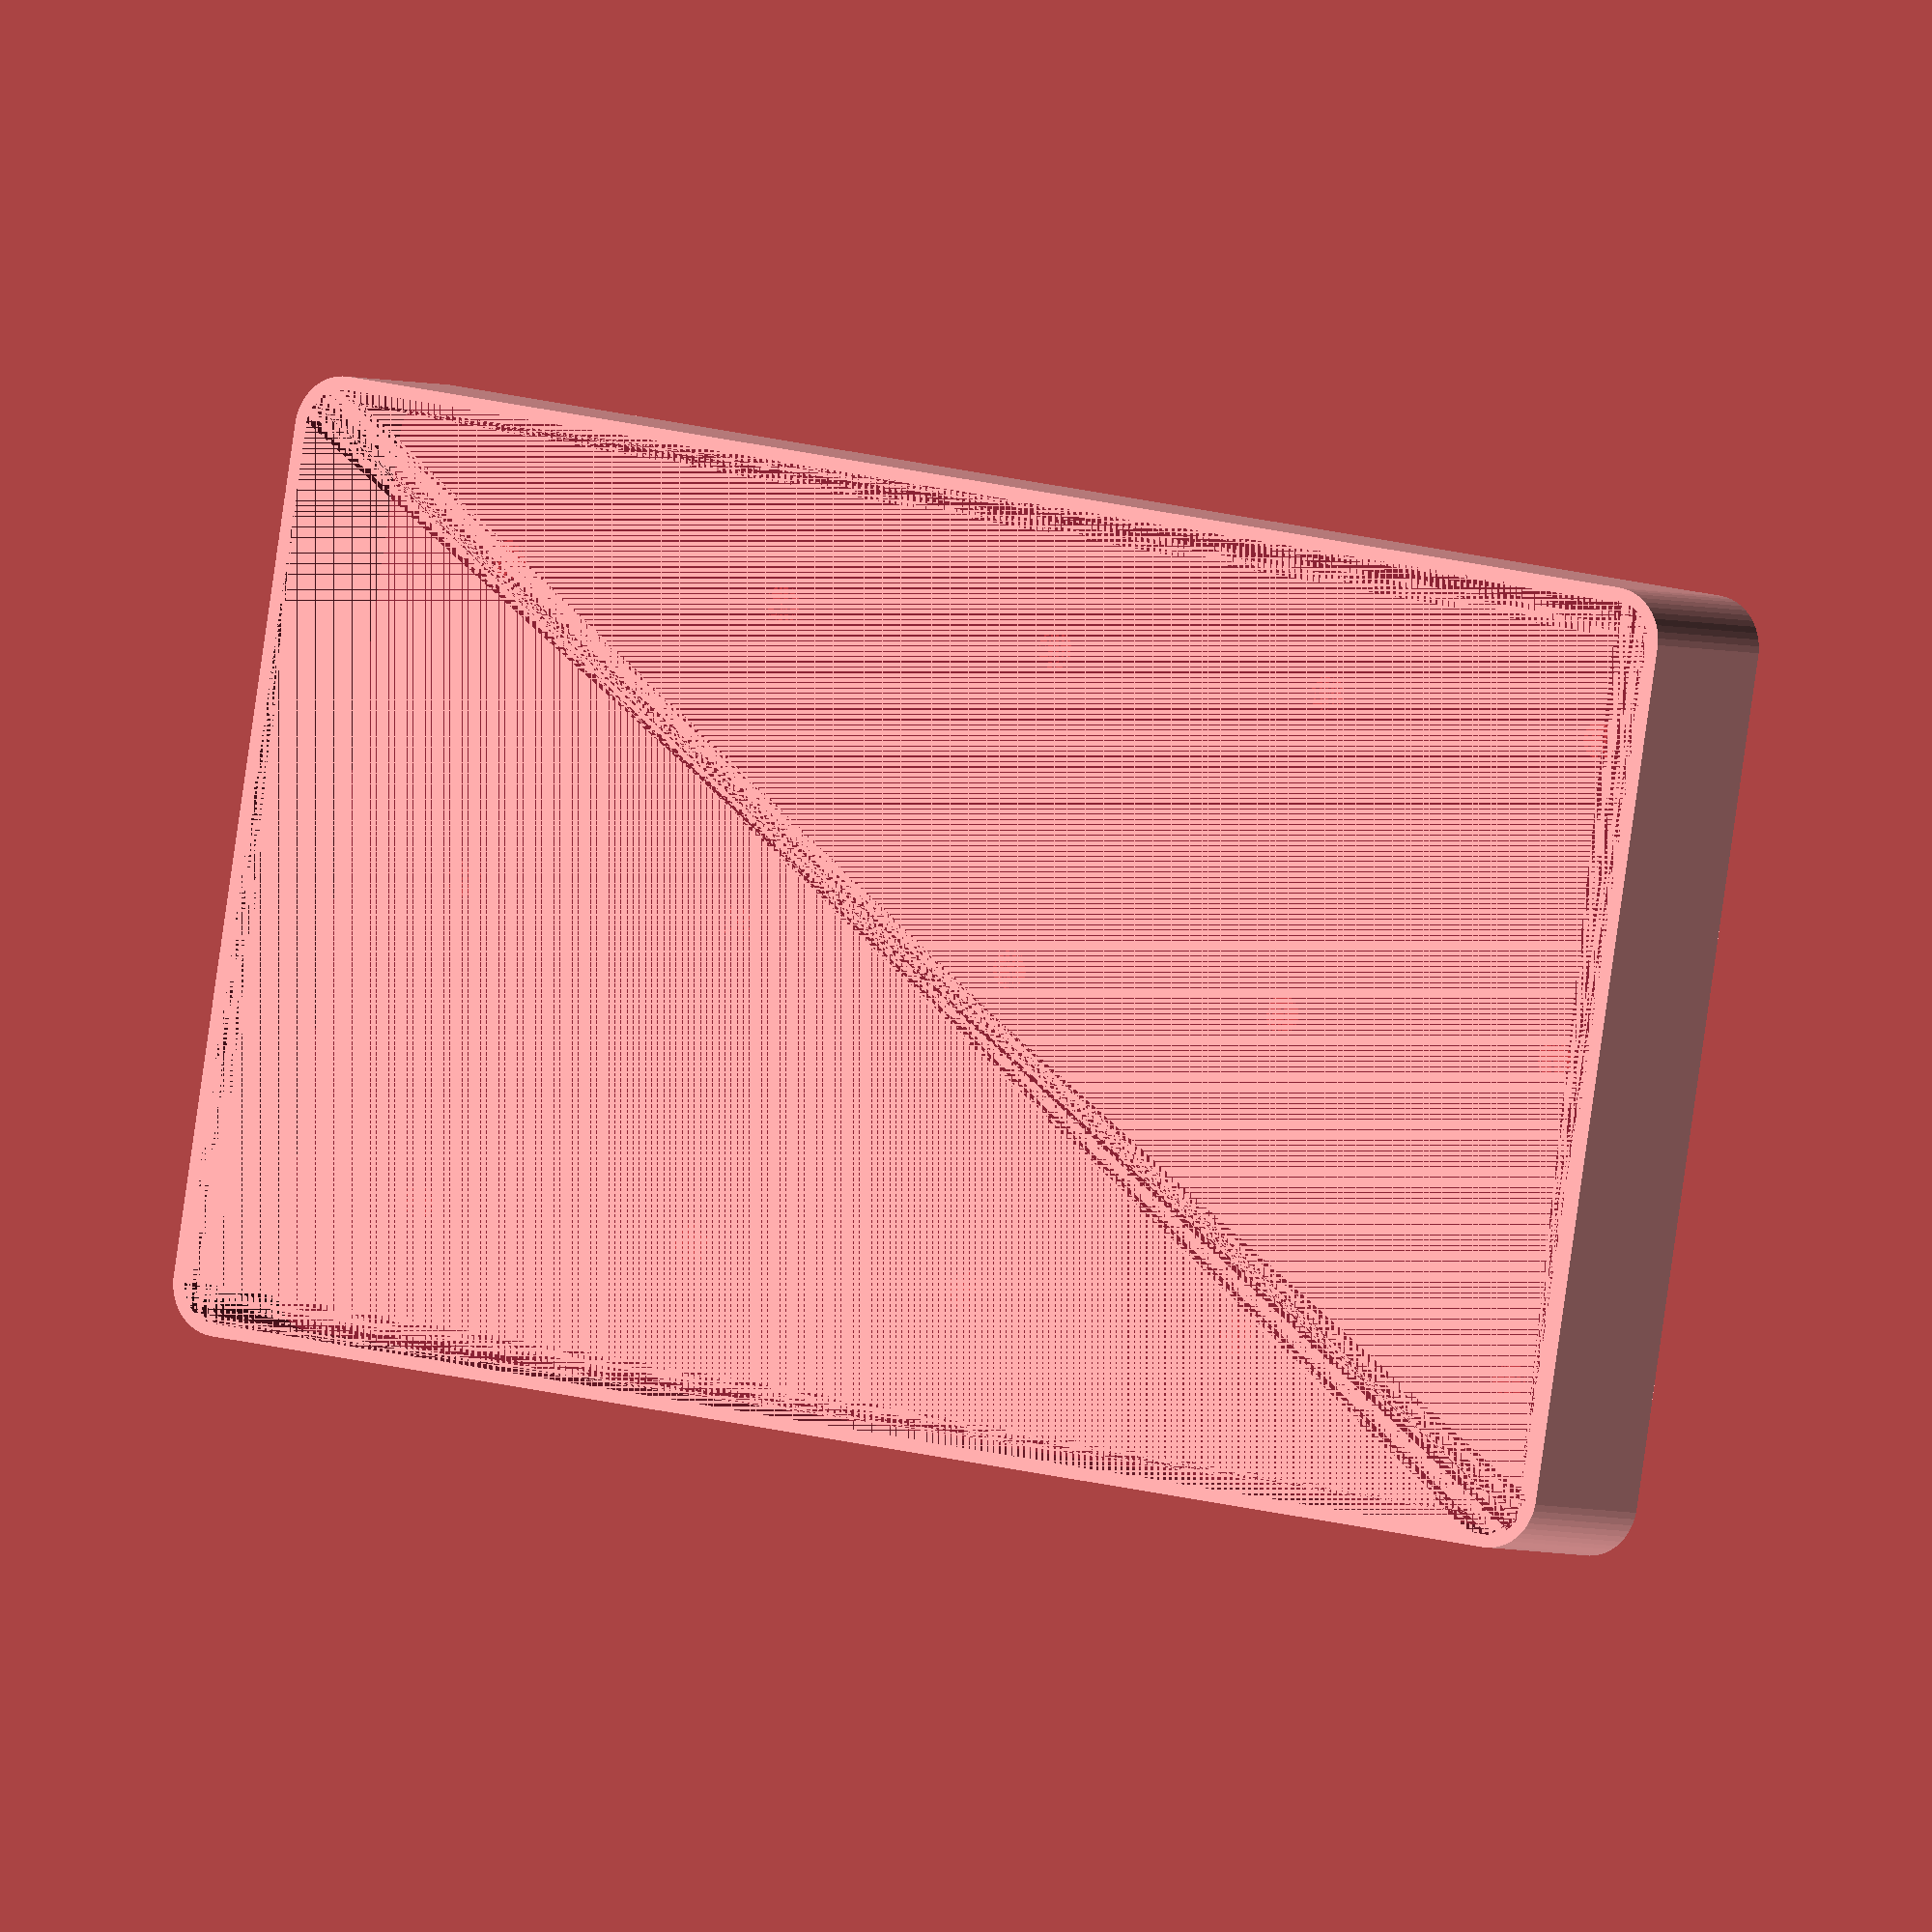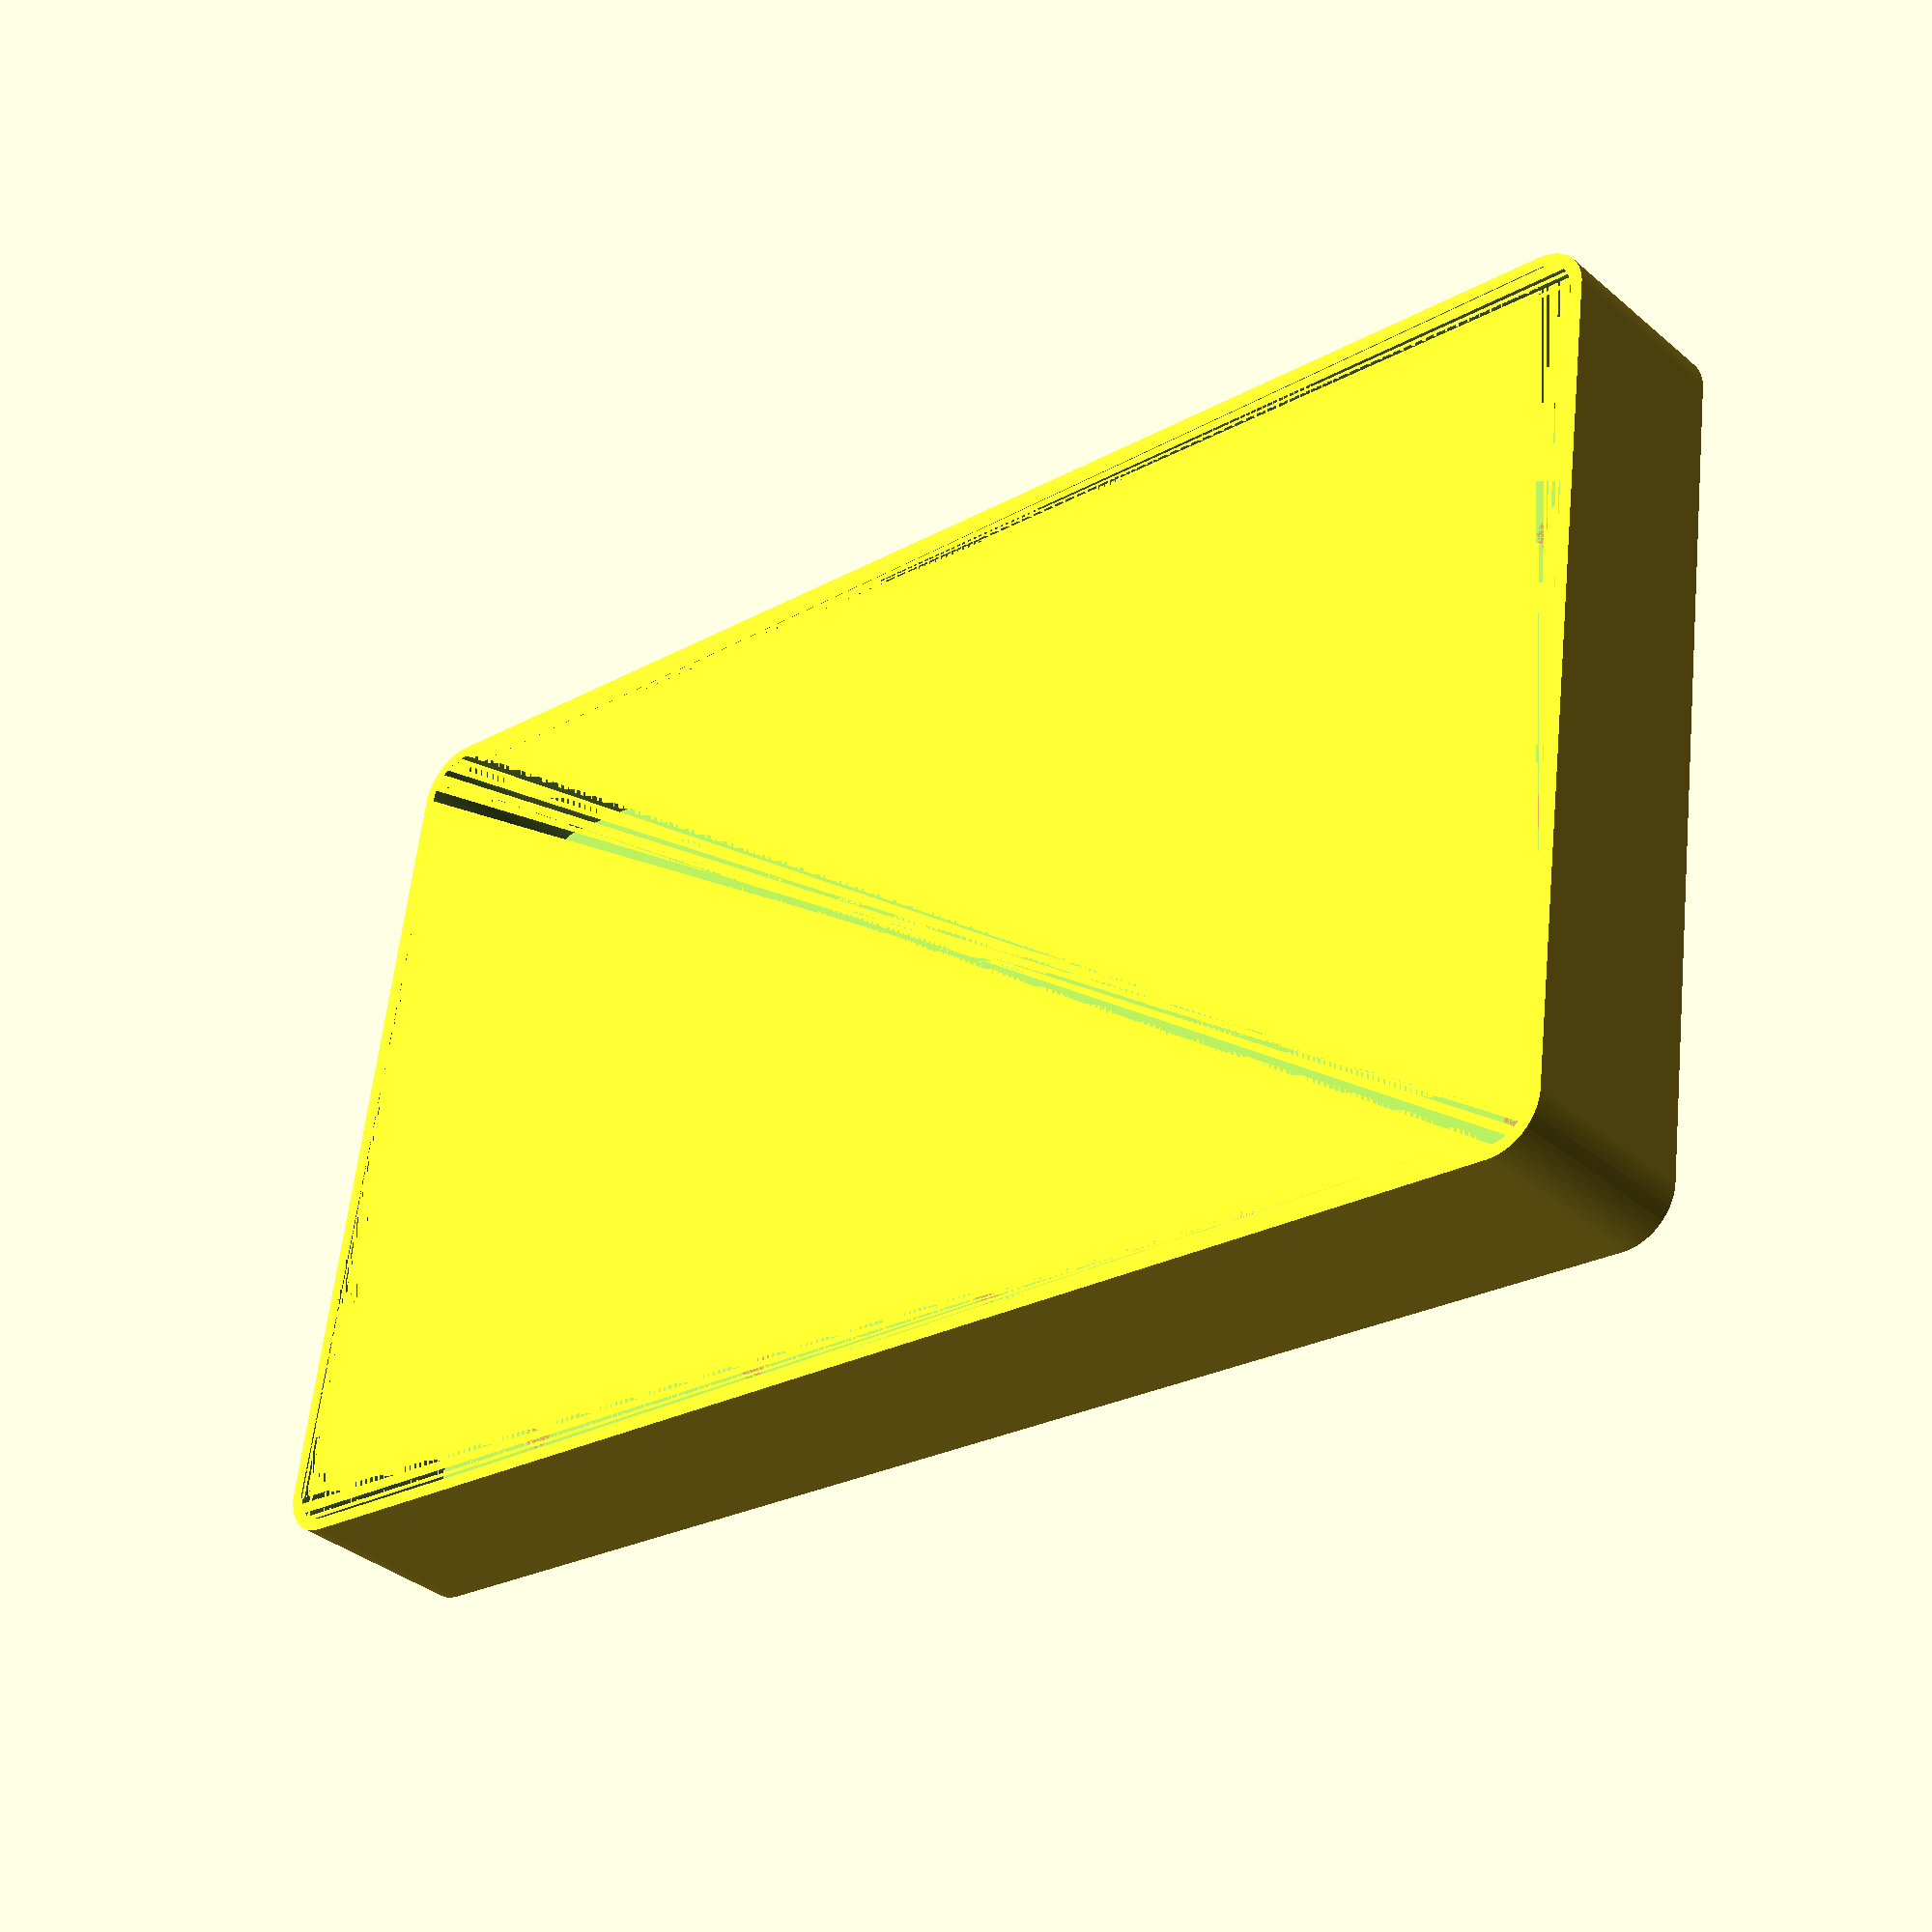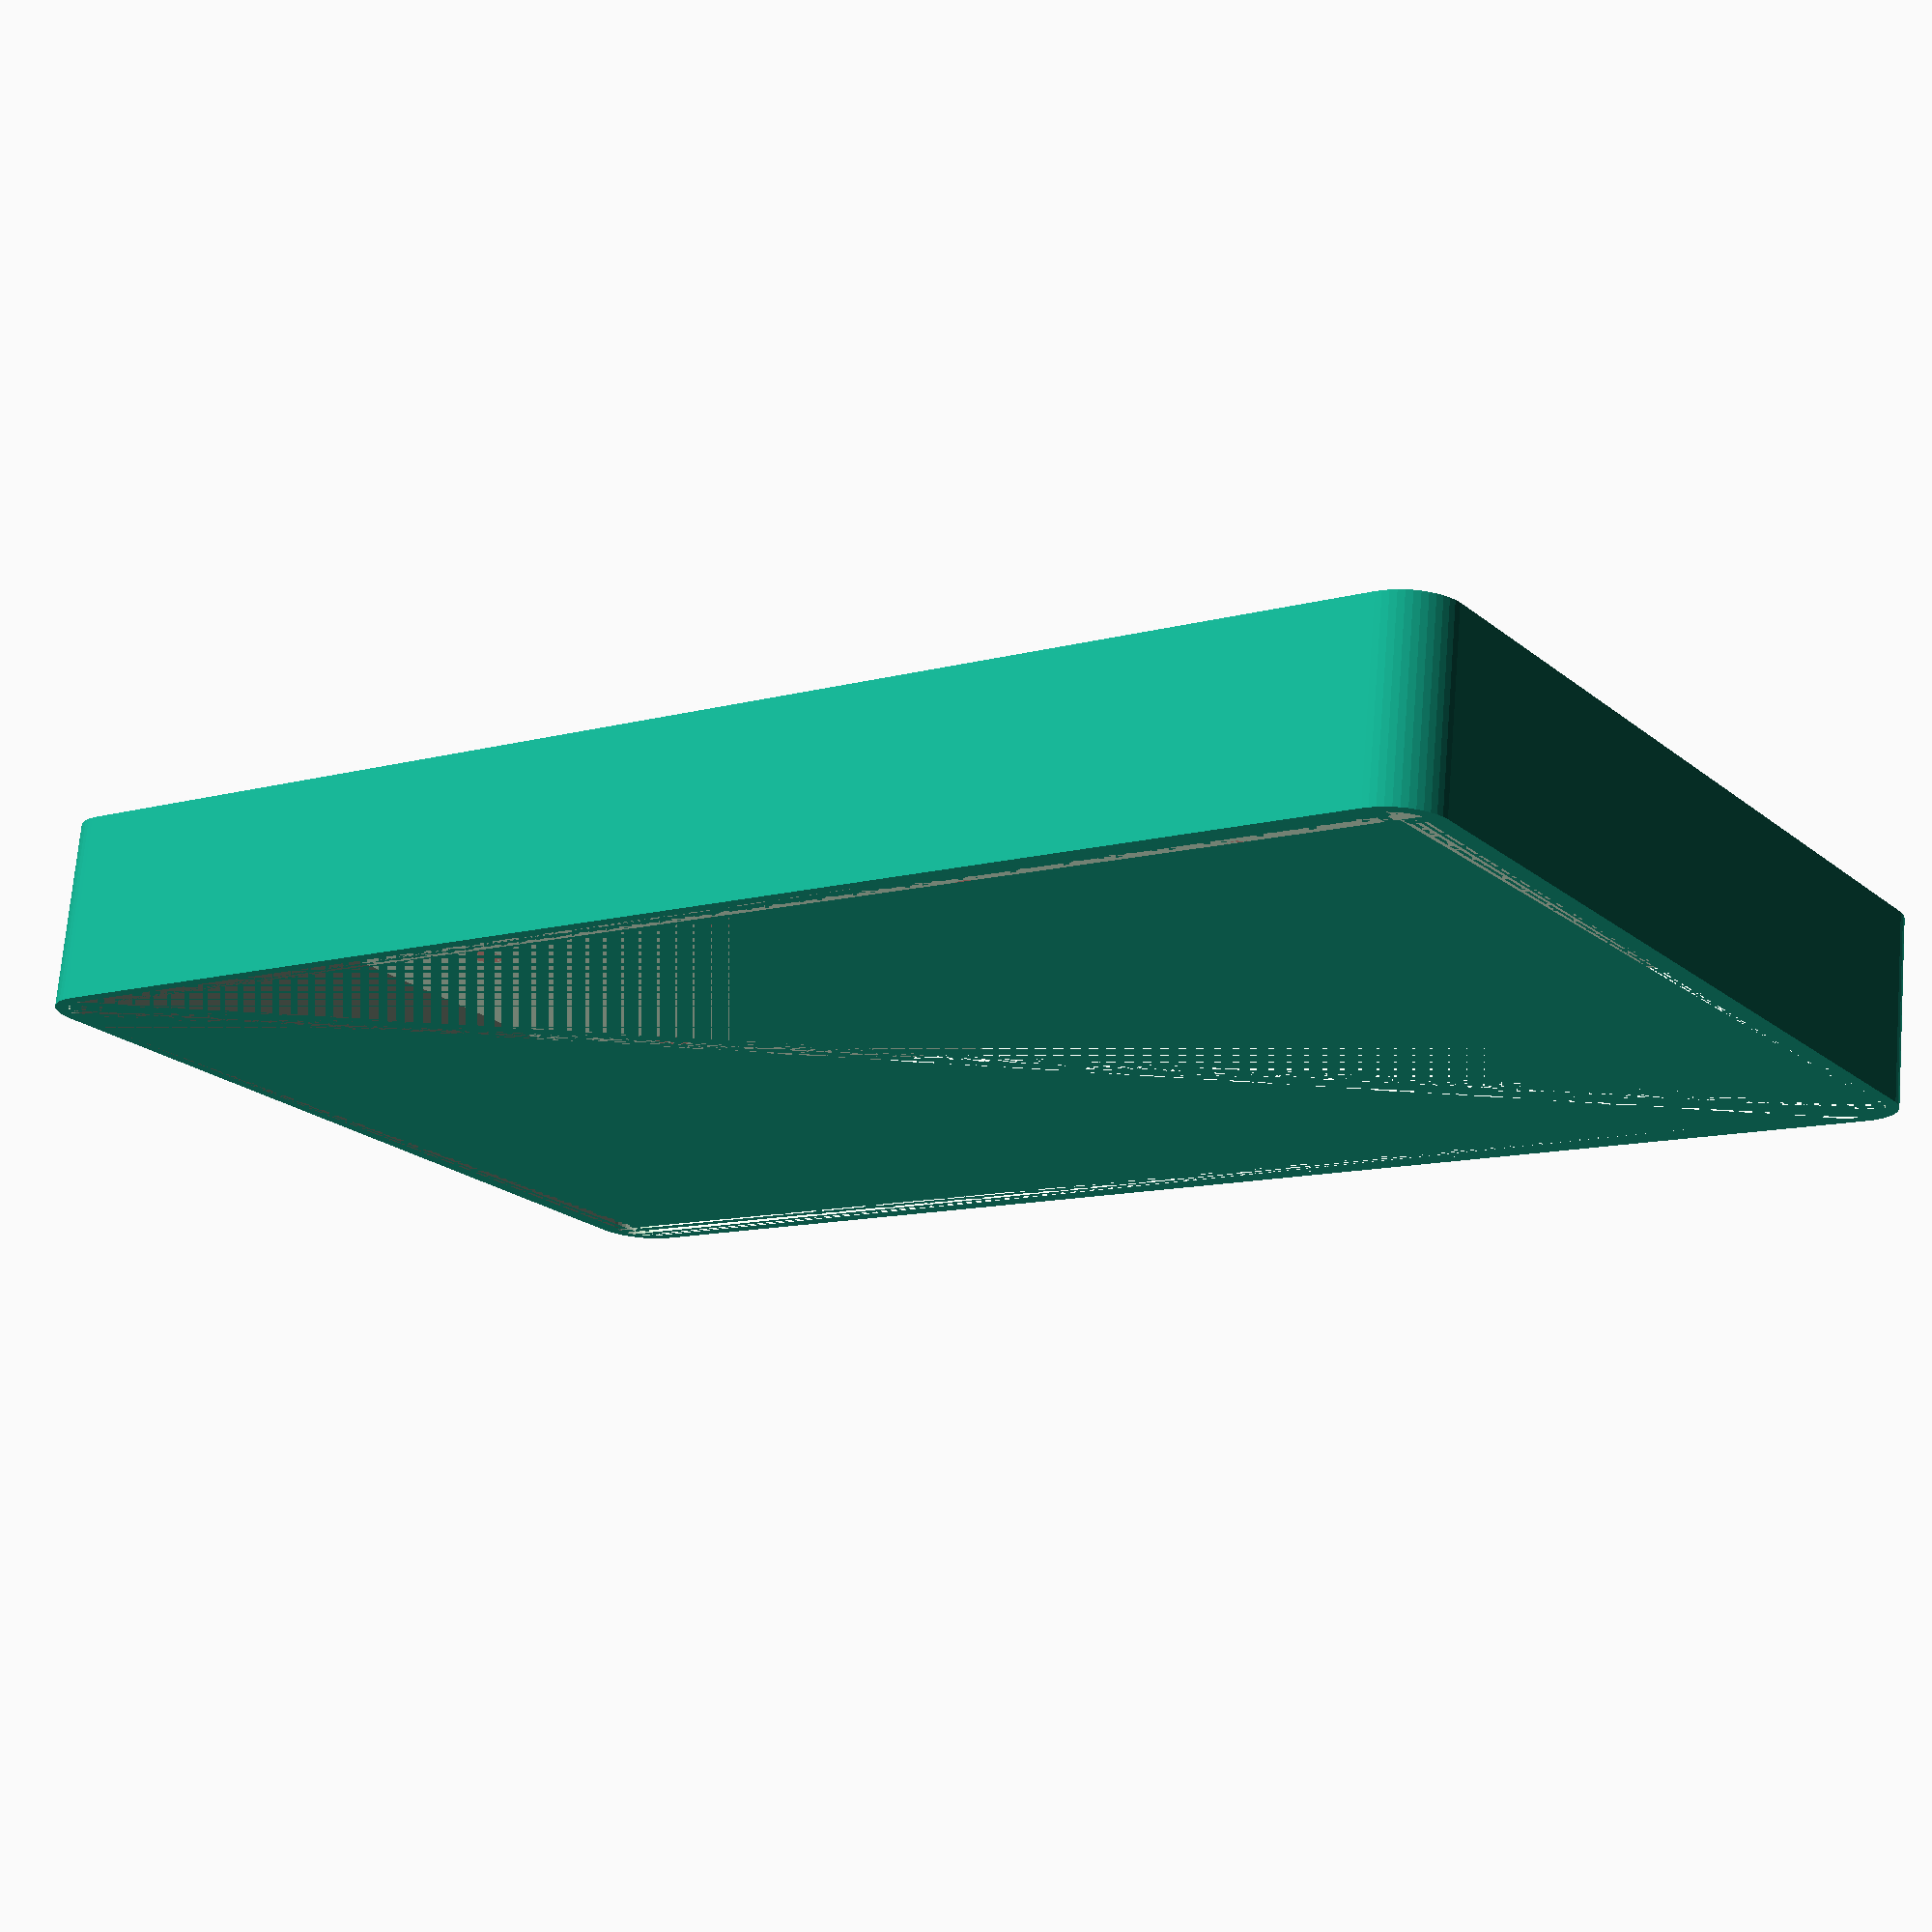
<openscad>
$fn = 50;


difference() {
	union() {
		hull() {
			translate(v = [-40.0000000000, 70.0000000000, 0]) {
				cylinder(h = 18, r = 5);
			}
			translate(v = [40.0000000000, 70.0000000000, 0]) {
				cylinder(h = 18, r = 5);
			}
			translate(v = [-40.0000000000, -70.0000000000, 0]) {
				cylinder(h = 18, r = 5);
			}
			translate(v = [40.0000000000, -70.0000000000, 0]) {
				cylinder(h = 18, r = 5);
			}
		}
	}
	union() {
		translate(v = [0, 0, 1.2000000000]) {
			hull() {
				translate(v = [-40.0000000000, 70.0000000000, 0]) {
					cylinder(h = 16.8000000000, r = 3.8000000000);
				}
				translate(v = [40.0000000000, 70.0000000000, 0]) {
					cylinder(h = 16.8000000000, r = 3.8000000000);
				}
				translate(v = [-40.0000000000, -70.0000000000, 0]) {
					cylinder(h = 16.8000000000, r = 3.8000000000);
				}
				translate(v = [40.0000000000, -70.0000000000, 0]) {
					cylinder(h = 16.8000000000, r = 3.8000000000);
				}
			}
		}
		#translate(v = [-30.0000000000, -60.0000000000, 0]) {
			cylinder(h = 1.2000000000, r = 1.8000000000);
		}
		#translate(v = [-30.0000000000, -30.0000000000, 0]) {
			cylinder(h = 1.2000000000, r = 1.8000000000);
		}
		#translate(v = [-30.0000000000, 0.0000000000, 0]) {
			cylinder(h = 1.2000000000, r = 1.8000000000);
		}
		#translate(v = [-30.0000000000, 30.0000000000, 0]) {
			cylinder(h = 1.2000000000, r = 1.8000000000);
		}
		#translate(v = [-30.0000000000, 60.0000000000, 0]) {
			cylinder(h = 1.2000000000, r = 1.8000000000);
		}
		#translate(v = [0.0000000000, -60.0000000000, 0]) {
			cylinder(h = 1.2000000000, r = 1.8000000000);
		}
		#translate(v = [0.0000000000, -30.0000000000, 0]) {
			cylinder(h = 1.2000000000, r = 1.8000000000);
		}
		#cylinder(h = 1.2000000000, r = 1.8000000000);
		#translate(v = [0.0000000000, 30.0000000000, 0]) {
			cylinder(h = 1.2000000000, r = 1.8000000000);
		}
		#translate(v = [0.0000000000, 60.0000000000, 0]) {
			cylinder(h = 1.2000000000, r = 1.8000000000);
		}
		#translate(v = [30.0000000000, -60.0000000000, 0]) {
			cylinder(h = 1.2000000000, r = 1.8000000000);
		}
		#translate(v = [30.0000000000, -30.0000000000, 0]) {
			cylinder(h = 1.2000000000, r = 1.8000000000);
		}
		#translate(v = [30.0000000000, 0.0000000000, 0]) {
			cylinder(h = 1.2000000000, r = 1.8000000000);
		}
		#translate(v = [30.0000000000, 30.0000000000, 0]) {
			cylinder(h = 1.2000000000, r = 1.8000000000);
		}
		#translate(v = [30.0000000000, 60.0000000000, 0]) {
			cylinder(h = 1.2000000000, r = 1.8000000000);
		}
	}
}
</openscad>
<views>
elev=2.8 azim=279.5 roll=31.3 proj=o view=solid
elev=36.1 azim=98.1 roll=42.2 proj=p view=wireframe
elev=287.5 azim=234.8 roll=4.8 proj=p view=wireframe
</views>
